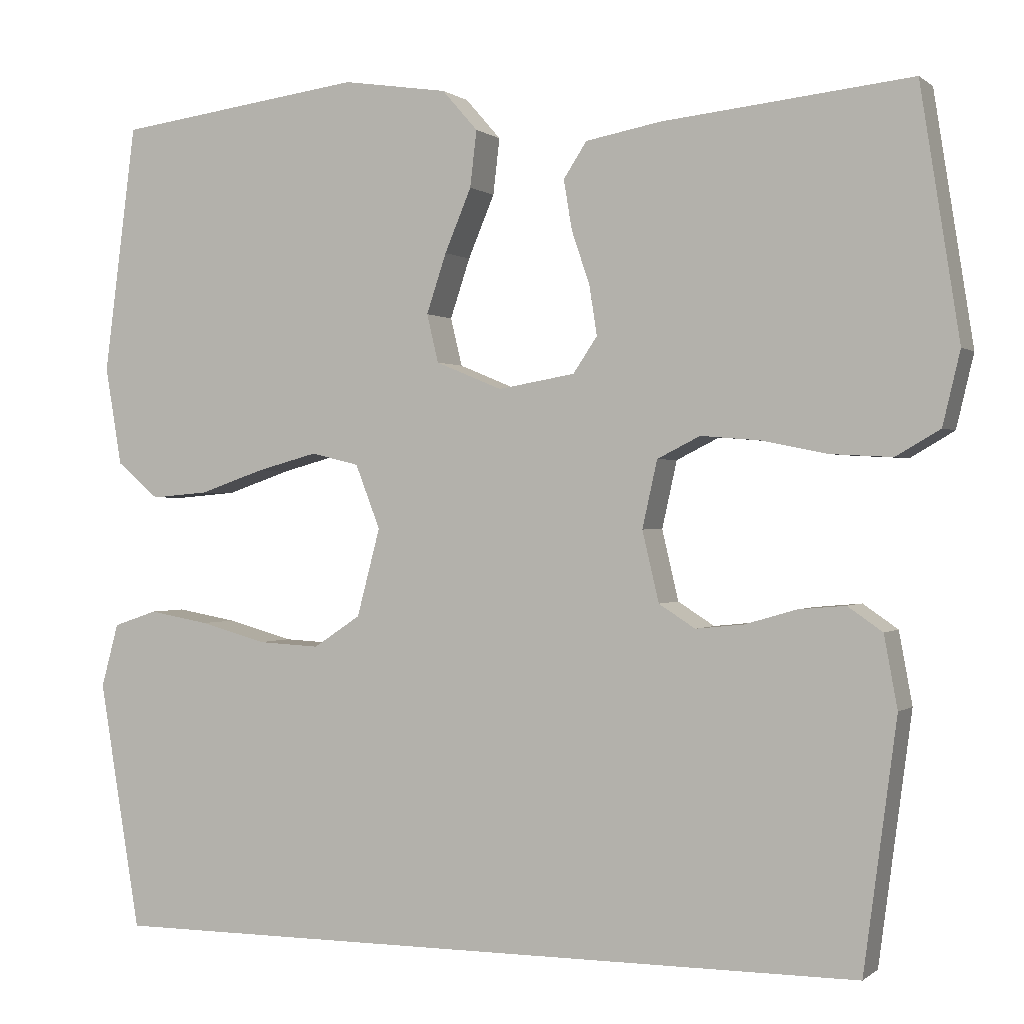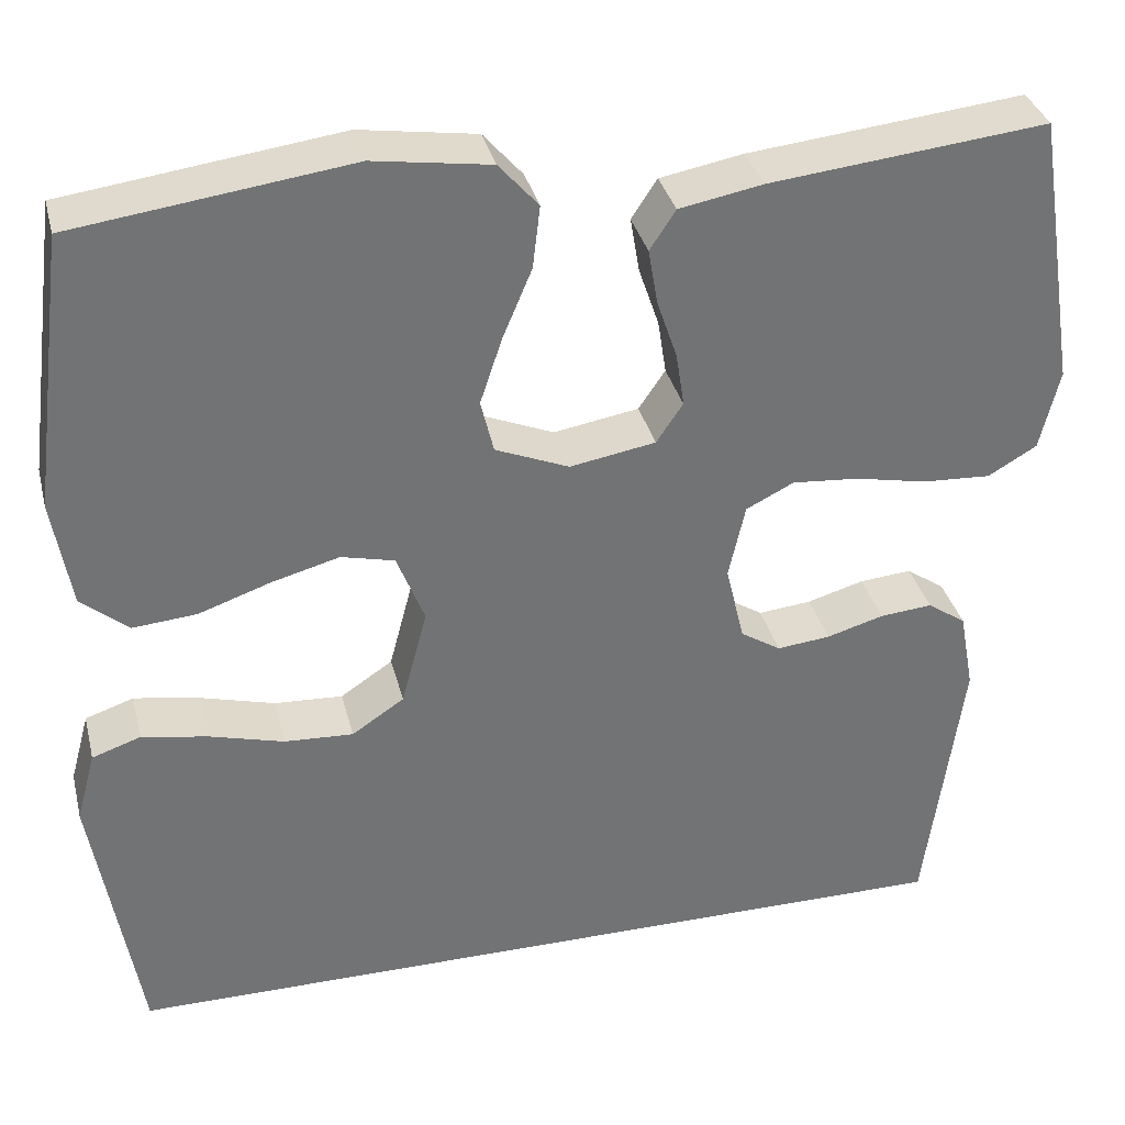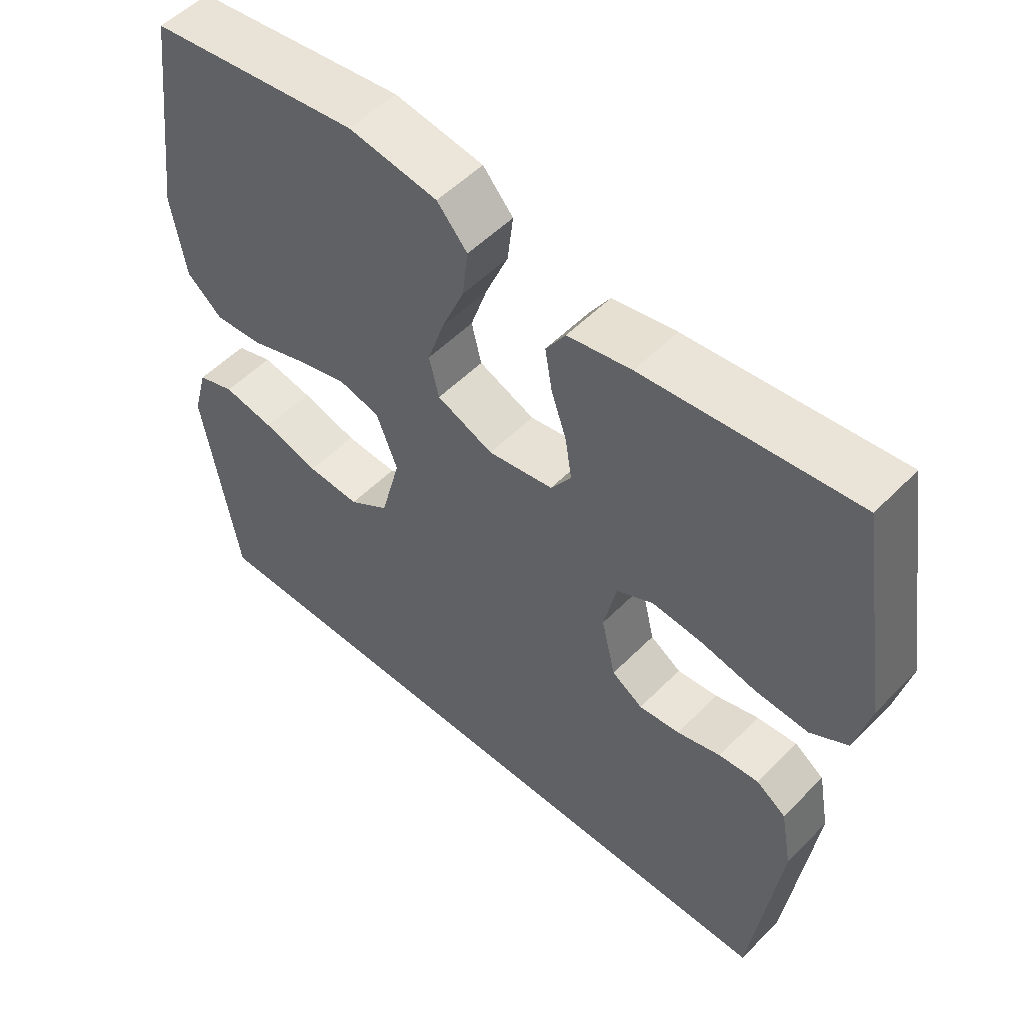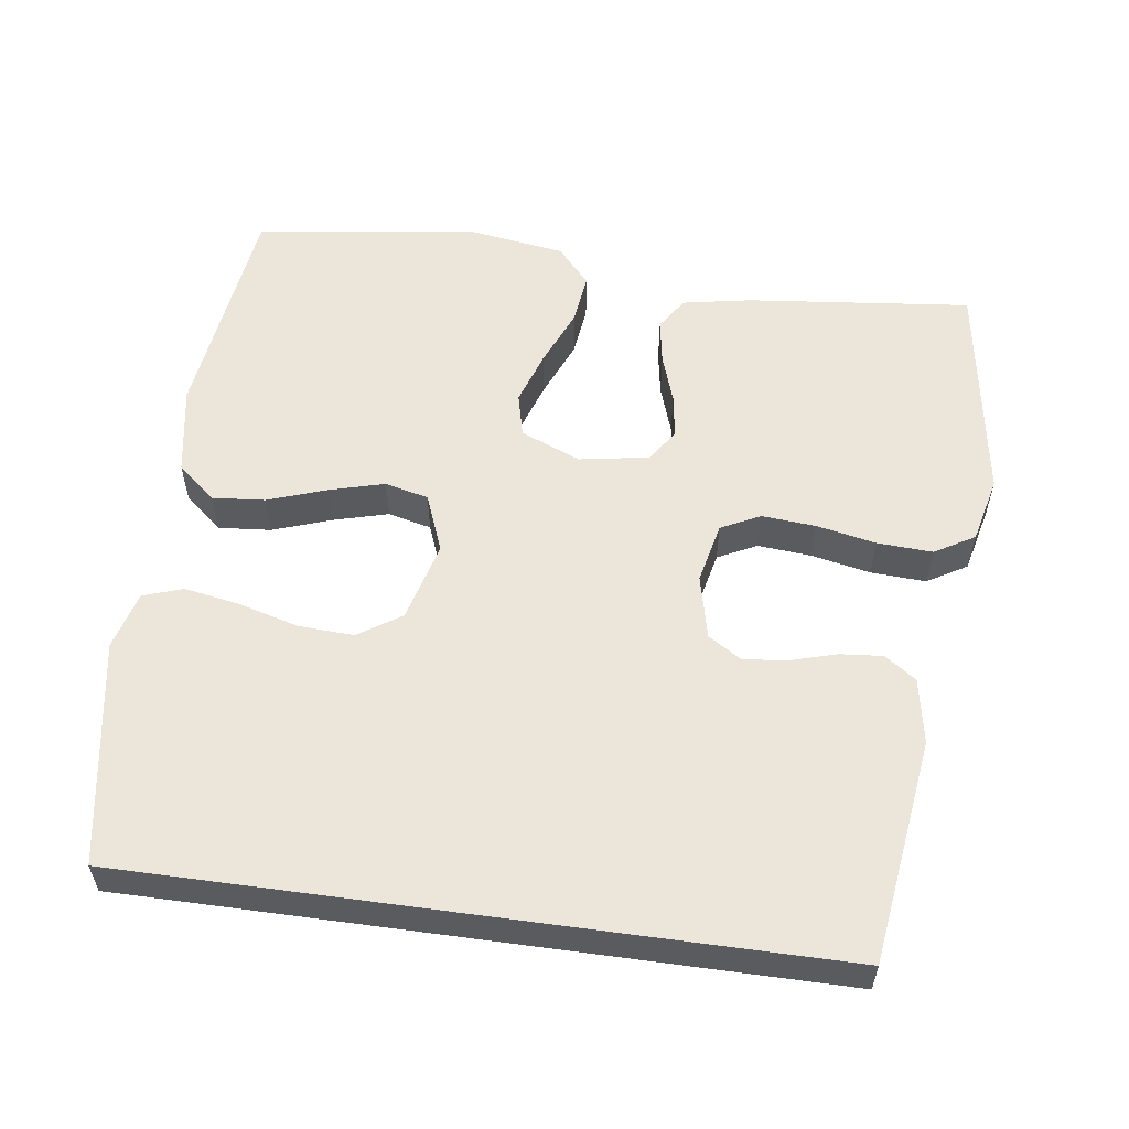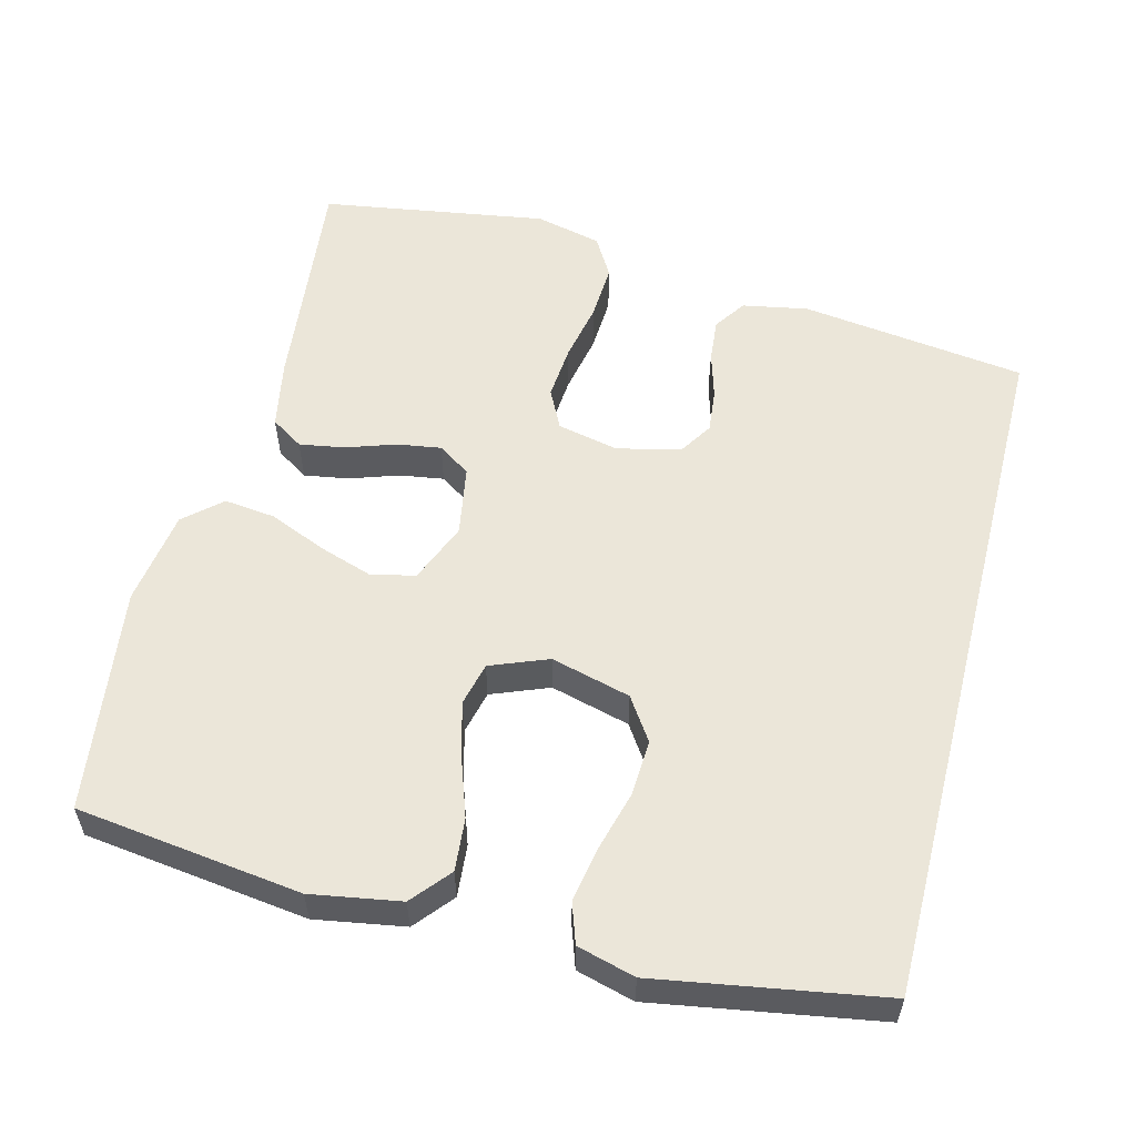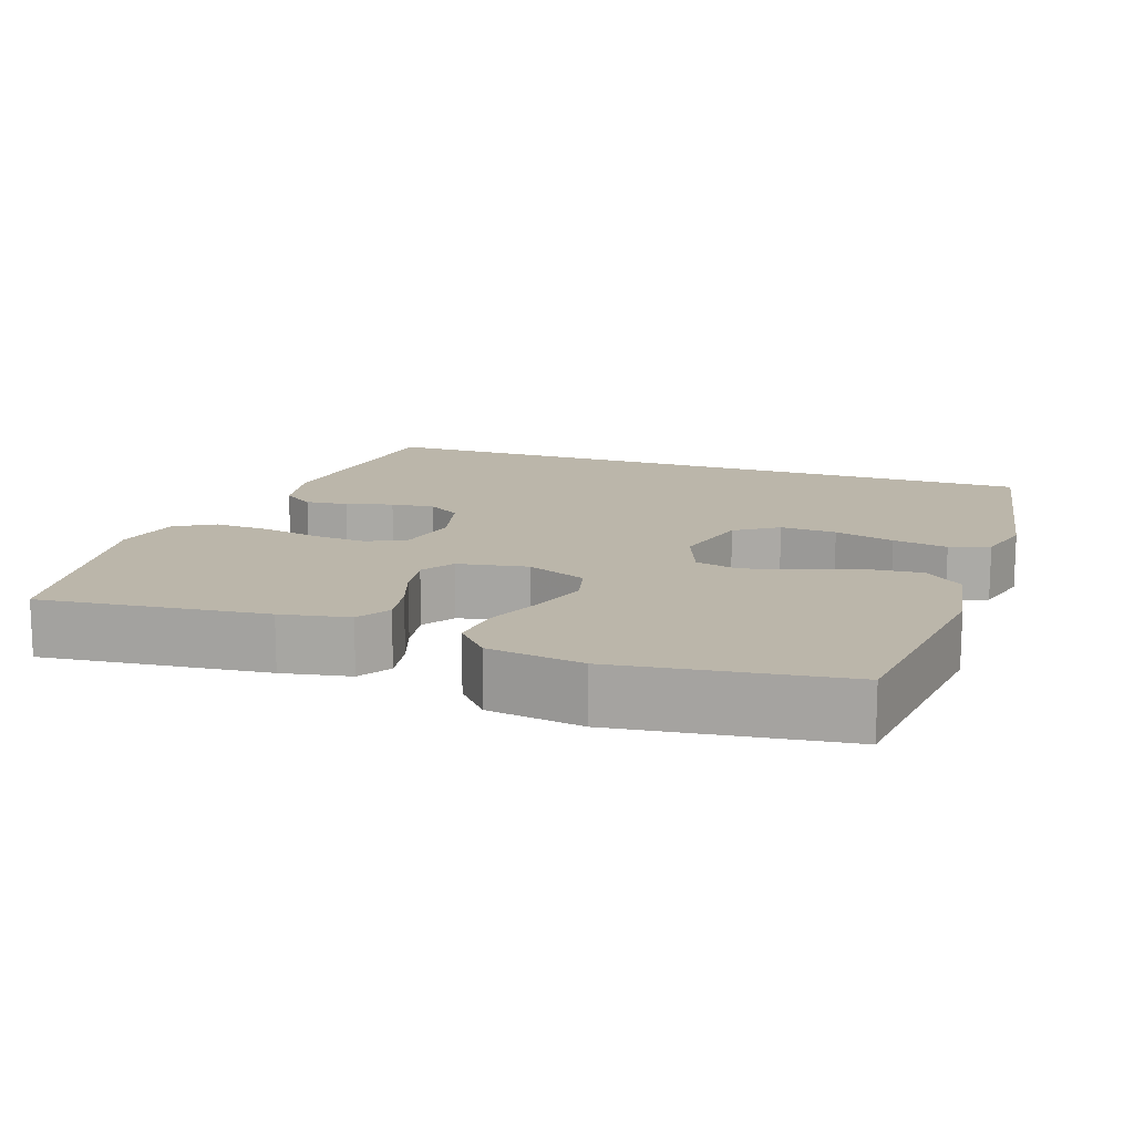
<metadata>
{"format":"obj","ext":"obj","renderer":"f3d","projection":"perspective","resolution":1024,"background":"white","views":[{"elev":0.1,"azim":-157.4,"up":"+Z"},{"elev":34.6,"azim":166.2,"up":"+Z"},{"elev":52.8,"azim":-137.1,"up":"+Z"},{"elev":56.8,"azim":-172.2,"up":"+Y"},{"elev":56.4,"azim":104.3,"up":"+Y"},{"elev":14.1,"azim":18.8,"up":"+Y"}]}
</metadata>
<code>
v 0.495 0.07 -0.5
v -0.437 0.07 -0.5
v -0.477 0.07 -0.2
v -0.461 0.07 -0.113
v -0.419 0.07 -0.084
v -0.362 0.07 -0.089
v -0.3 0.07 -0.107
v -0.242 0.07 -0.113
v -0.198 0.07 -0.085
v -0.178 0.07 0
v -0.196 0.07 0.081
v -0.248 0.07 0.107
v -0.32 0.07 0.101
v -0.399 0.07 0.085
v -0.473 0.07 0.081
v -0.526 0.07 0.112
v -0.547 0.07 0.2
v -0.5 0.07 0.5
v -0.2 0.07 0.468
v -0.109 0.07 0.451
v -0.081 0.07 0.408
v -0.091 0.07 0.348
v -0.113 0.07 0.283
v -0.122 0.07 0.224
v -0.093 0.07 0.181
v 0 0.07 0.165
v 0.08 0.07 0.198
v 0.094 0.07 0.256
v 0.07 0.07 0.328
v 0.038 0.07 0.404
v 0.03 0.07 0.472
v 0.073 0.07 0.521
v 0.2 0.07 0.54
v 0.5 0.07 0.5
v 0.539 0.07 0.2
v 0.519 0.07 0.081
v 0.468 0.07 0.038
v 0.398 0.07 0.044
v 0.32 0.07 0.071
v 0.246 0.07 0.091
v 0.188 0.07 0.077
v 0.158 0.07 0
v 0.186 0.07 -0.106
v 0.243 0.07 -0.144
v 0.318 0.07 -0.14
v 0.398 0.07 -0.118
v 0.471 0.07 -0.105
v 0.524 0.07 -0.123
v 0.545 0.07 -0.2
v 0.495 0 -0.5
v -0.437 0 -0.5
v -0.477 0 -0.2
v -0.461 0 -0.113
v -0.419 0 -0.084
v -0.362 0 -0.089
v -0.3 0 -0.107
v -0.242 0 -0.113
v -0.198 0 -0.085
v -0.178 0 0
v -0.196 0 0.081
v -0.248 0 0.107
v -0.32 0 0.101
v -0.399 0 0.085
v -0.473 0 0.081
v -0.526 0 0.112
v -0.547 0 0.2
v -0.5 0 0.5
v -0.2 0 0.468
v -0.109 0 0.451
v -0.081 0 0.408
v -0.091 0 0.348
v -0.113 0 0.283
v -0.122 0 0.224
v -0.093 0 0.181
v 0 0 0.165
v 0.08 0 0.198
v 0.094 0 0.256
v 0.07 0 0.328
v 0.038 0 0.404
v 0.03 0 0.472
v 0.073 0 0.521
v 0.2 0 0.54
v 0.5 0 0.5
v 0.539 0 0.2
v 0.519 0 0.081
v 0.468 0 0.038
v 0.398 0 0.044
v 0.32 0 0.071
v 0.246 0 0.091
v 0.188 0 0.077
v 0.158 0 0
v 0.186 0 -0.106
v 0.243 0 -0.144
v 0.318 0 -0.14
v 0.398 0 -0.118
v 0.471 0 -0.105
v 0.524 0 -0.123
v 0.545 0 -0.2
f 45 46 47 48
f 45 48 49 1
f 36 37 38 39
f 36 39 40
f 35 36 40
f 34 35 40 41
f 32 33 34 41
f 29 30 31 32
f 28 29 32 41
f 20 21 22 23
f 20 23 24
f 19 20 24
f 18 19 24
f 17 18 24 25
f 13 14 15 16
f 12 13 16 17
f 4 5 6 7
f 4 7 8
f 3 4 8
f 2 3 8
f 44 45 1 2
f 43 44 2 8
f 42 43 8 9
f 27 28 41 42
f 26 27 42 9
f 12 17 25 26
f 11 12 26
f 10 11 26
f 9 10 26
f 97 96 95 94
f 50 98 97 94
f 88 87 86 85
f 89 88 85
f 89 85 84
f 90 89 84 83
f 90 83 82 81
f 81 80 79 78
f 90 81 78 77
f 72 71 70 69
f 73 72 69
f 73 69 68
f 73 68 67
f 74 73 67 66
f 65 64 63 62
f 66 65 62 61
f 56 55 54 53
f 57 56 53
f 57 53 52
f 57 52 51
f 51 50 94 93
f 57 51 93 92
f 58 57 92 91
f 91 90 77 76
f 58 91 76 75
f 75 74 66 61
f 75 61 60
f 75 60 59
f 75 59 58
f 1 50 51 2
f 2 51 52 3
f 3 52 53 4
f 4 53 54 5
f 5 54 55 6
f 6 55 56 7
f 7 56 57 8
f 8 57 58 9
f 9 58 59 10
f 10 59 60 11
f 11 60 61 12
f 12 61 62 13
f 13 62 63 14
f 14 63 64 15
f 15 64 65 16
f 16 65 66 17
f 17 66 67 18
f 18 67 68 19
f 19 68 69 20
f 20 69 70 21
f 21 70 71 22
f 22 71 72 23
f 23 72 73 24
f 24 73 74 25
f 25 74 75 26
f 26 75 76 27
f 27 76 77 28
f 28 77 78 29
f 29 78 79 30
f 30 79 80 31
f 31 80 81 32
f 32 81 82 33
f 33 82 83 34
f 34 83 84 35
f 35 84 85 36
f 36 85 86 37
f 37 86 87 38
f 38 87 88 39
f 39 88 89 40
f 40 89 90 41
f 41 90 91 42
f 42 91 92 43
f 43 92 93 44
f 44 93 94 45
f 45 94 95 46
f 46 95 96 47
f 47 96 97 48
f 48 97 98 49
f 49 98 50 1

</code>
